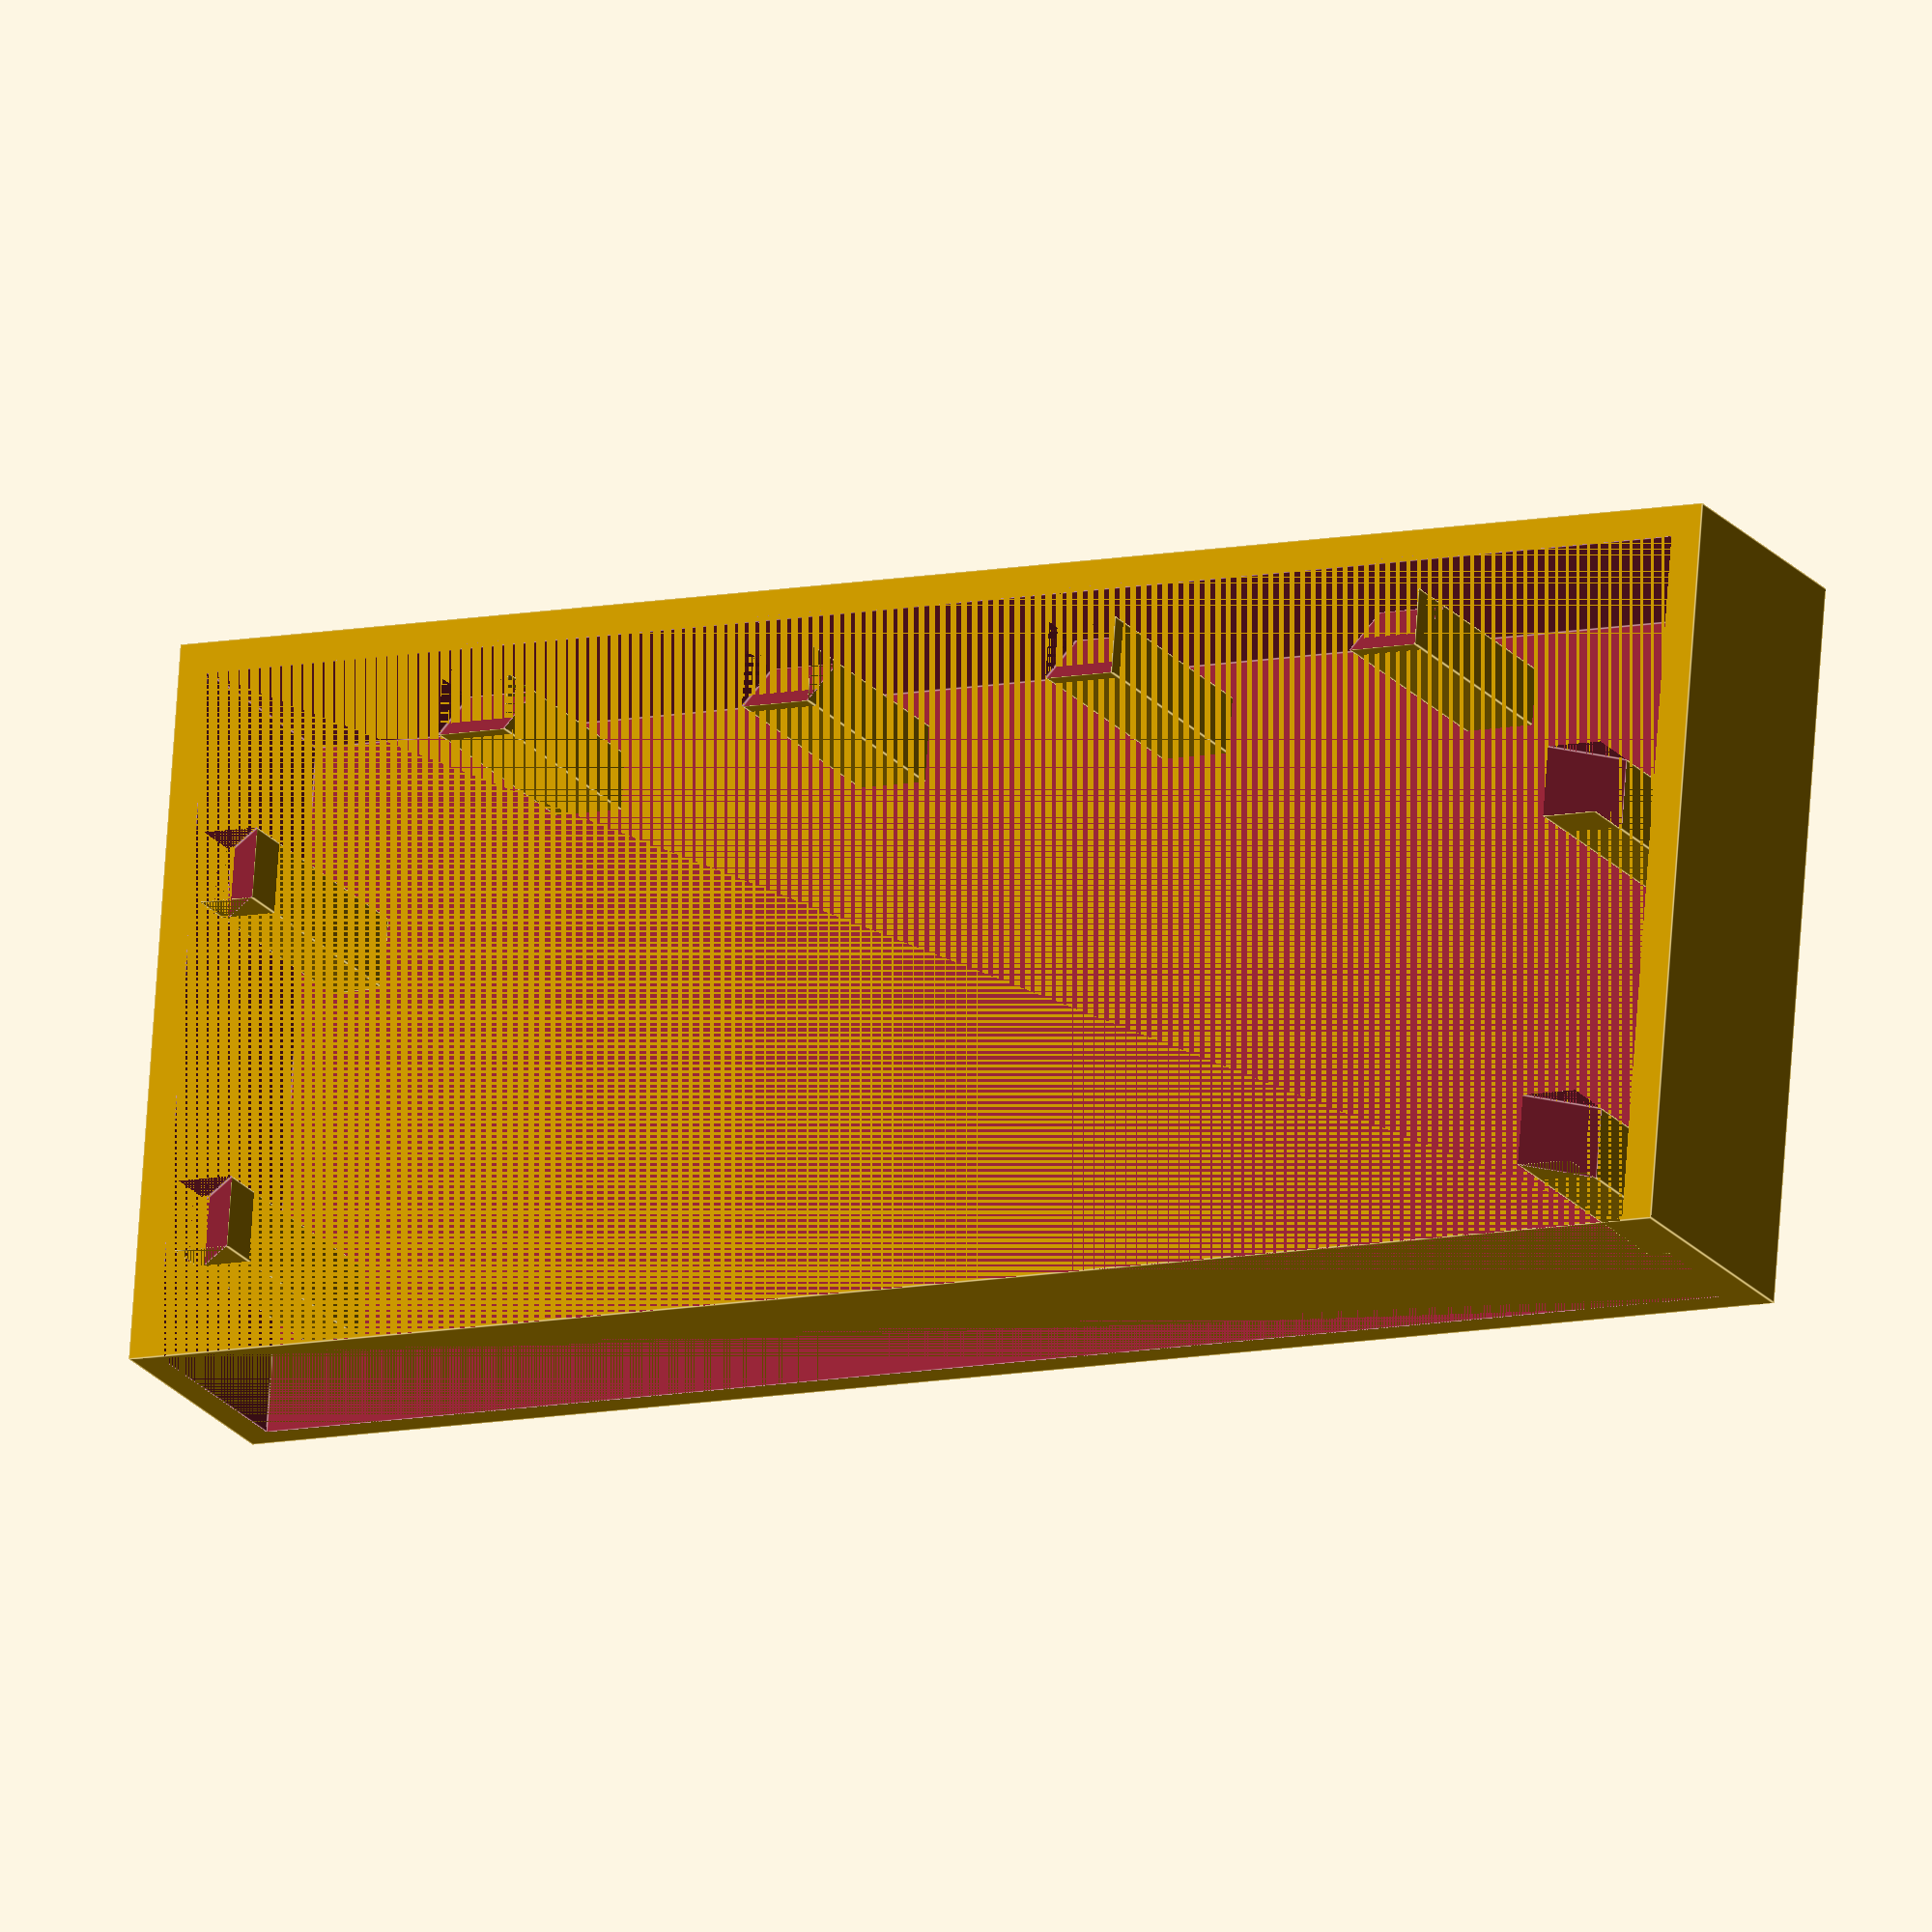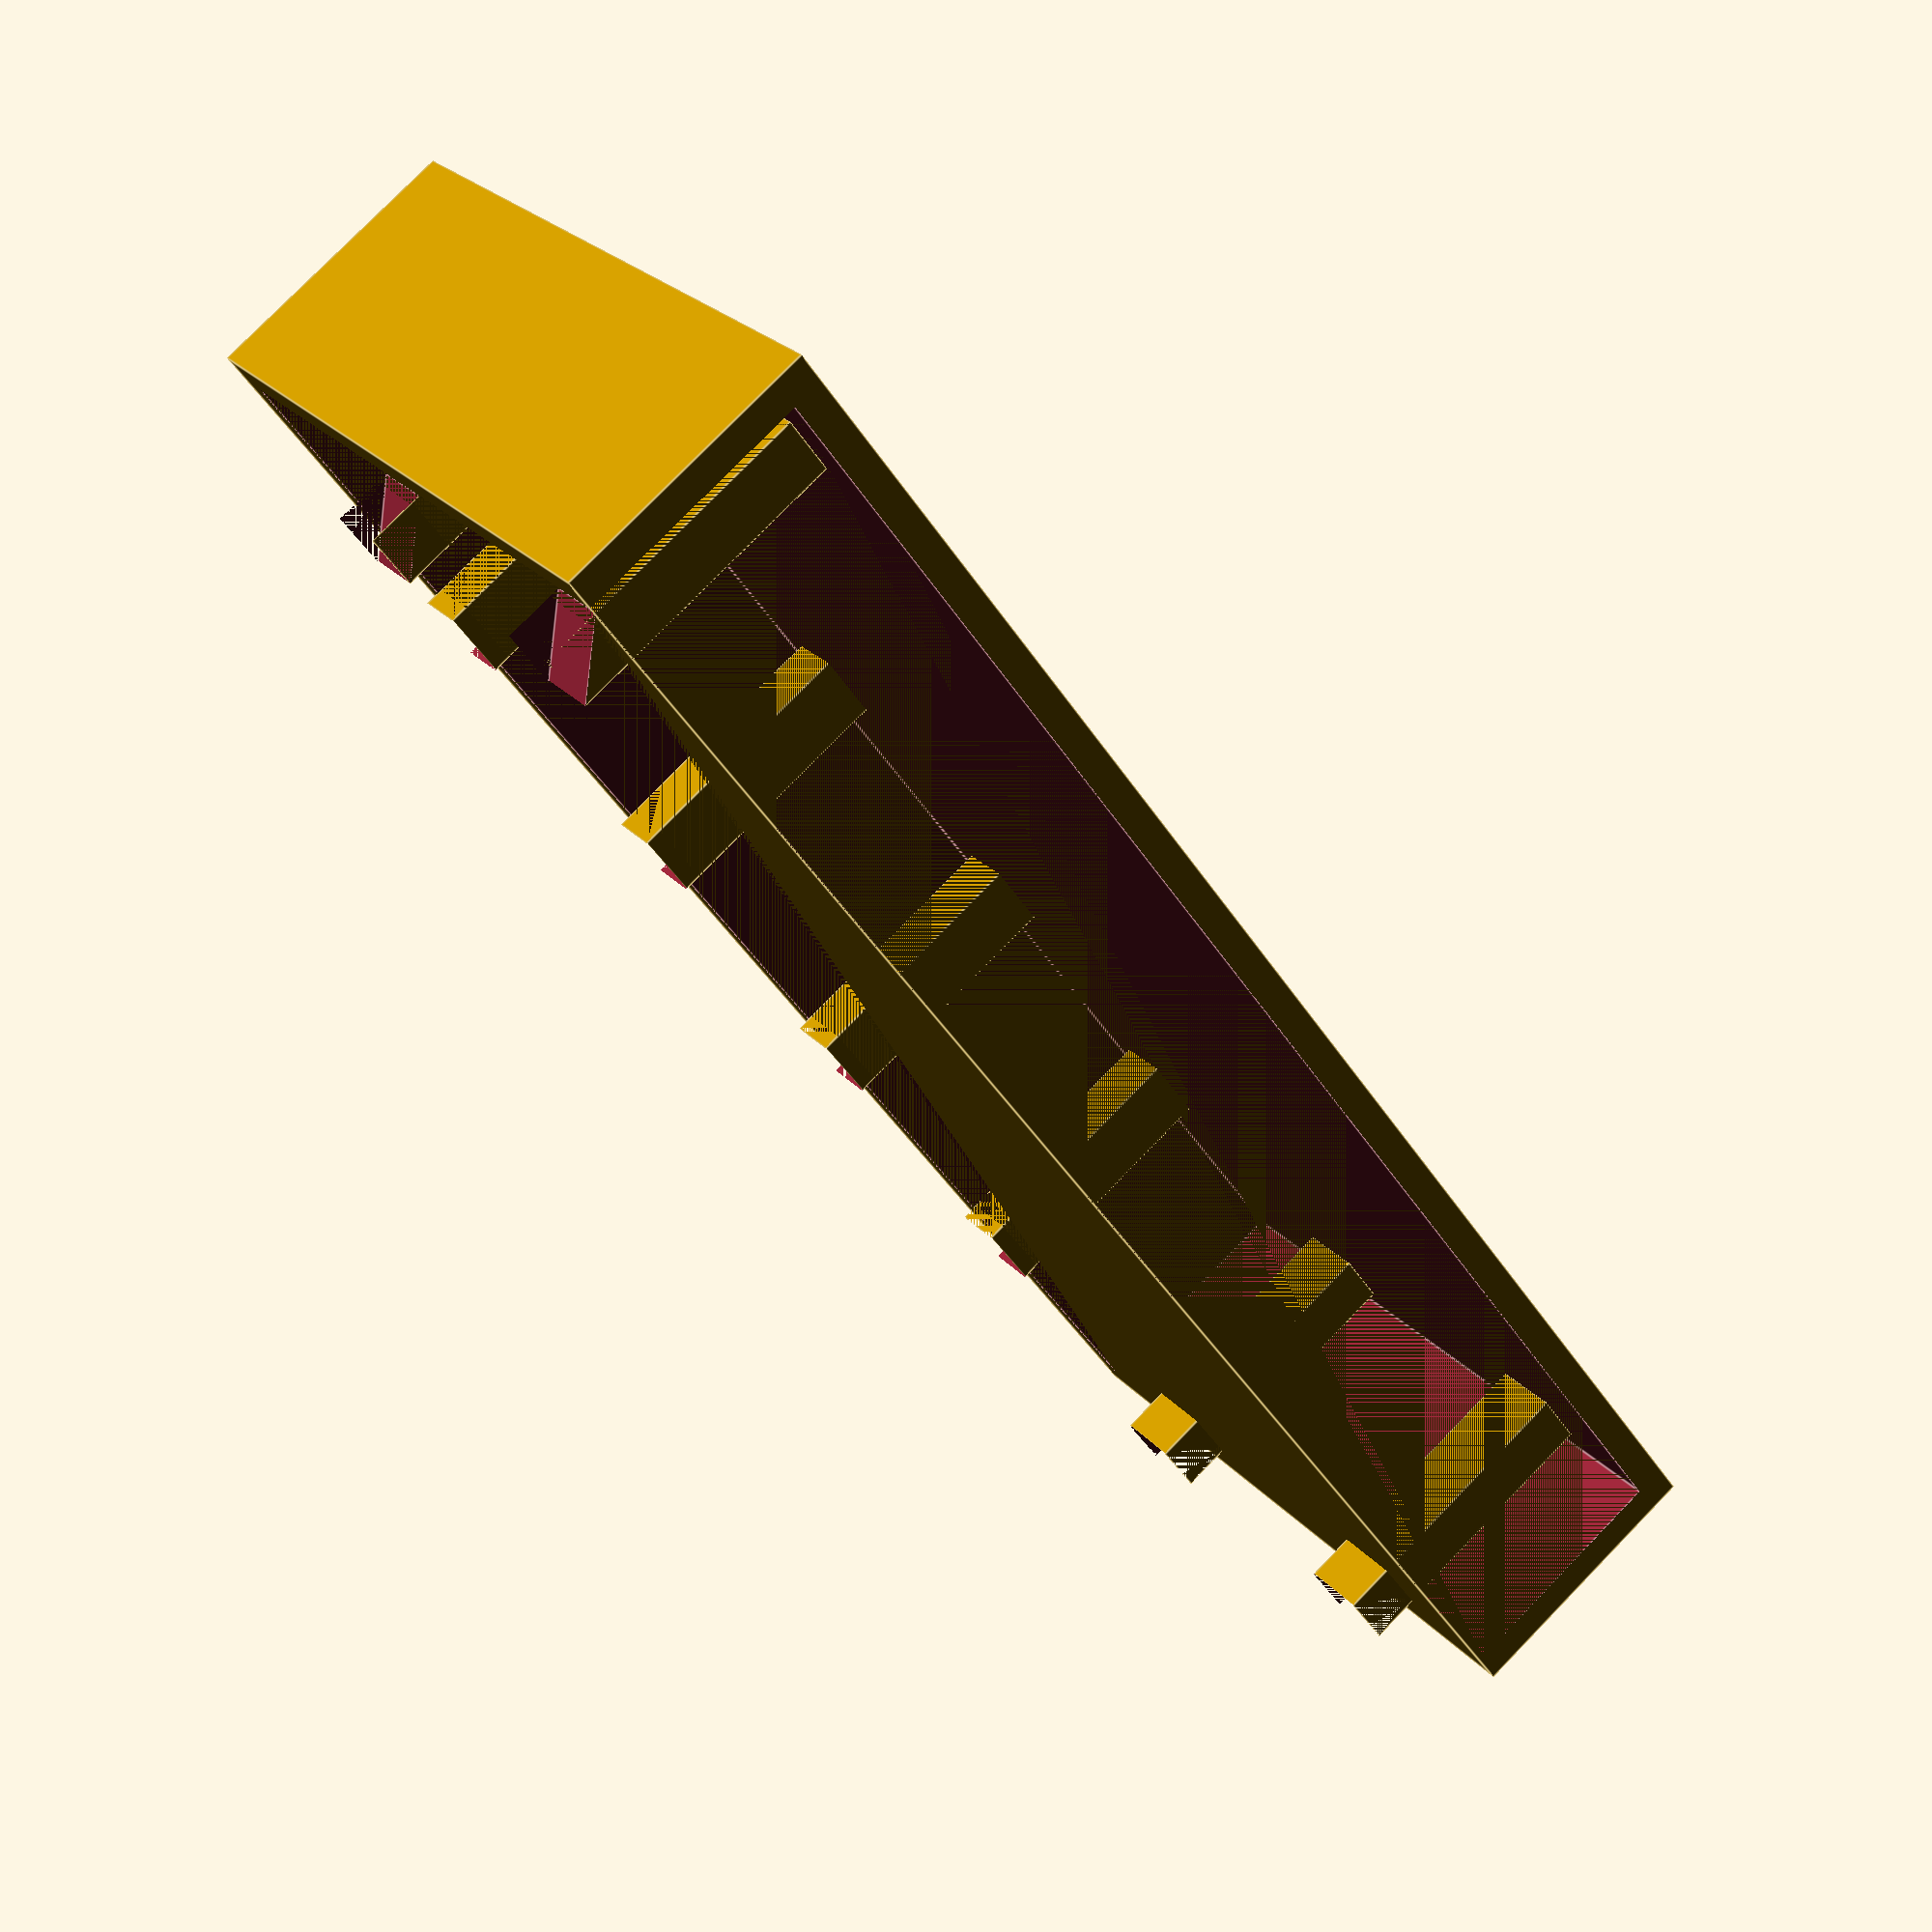
<openscad>
size = [92.75, 41, 15];
wall = 1.75;
spacing = 2;
l = 3.2;

module tooth()
{
  size = 4;
  difference()
  {
    cube([l, size, 16]);
    translate([0, 0, 16+l/2.5])
      rotate([0, 45, 0])
        translate([0, 0, -l])
          cube([l, size, 2*l]);
  }
}

// body
difference()
{
  cube(size);
  translate(wall*[1, 0, 1])
    cube(size - wall*[2, 1, 1]);
}

// side teeth
for(dy=[5, 25])
  translate([wall+spacing, dy, wall])
  {
    tooth();
    translate([size[0]-2*(wall+spacing), wall, 0])
      rotate([0, 0, 180])
        tooth();
  }

// upper teeth
for(dx=[0:3])
  translate([wall + 15 + dx*18.5, size[1]-wall-spacing-l, 0])
    translate([0, l, 0])
      rotate([0, 0, -90])
        tooth();

</openscad>
<views>
elev=20.3 azim=4.4 roll=26.6 proj=o view=edges
elev=100.4 azim=44.0 roll=135.7 proj=p view=edges
</views>
